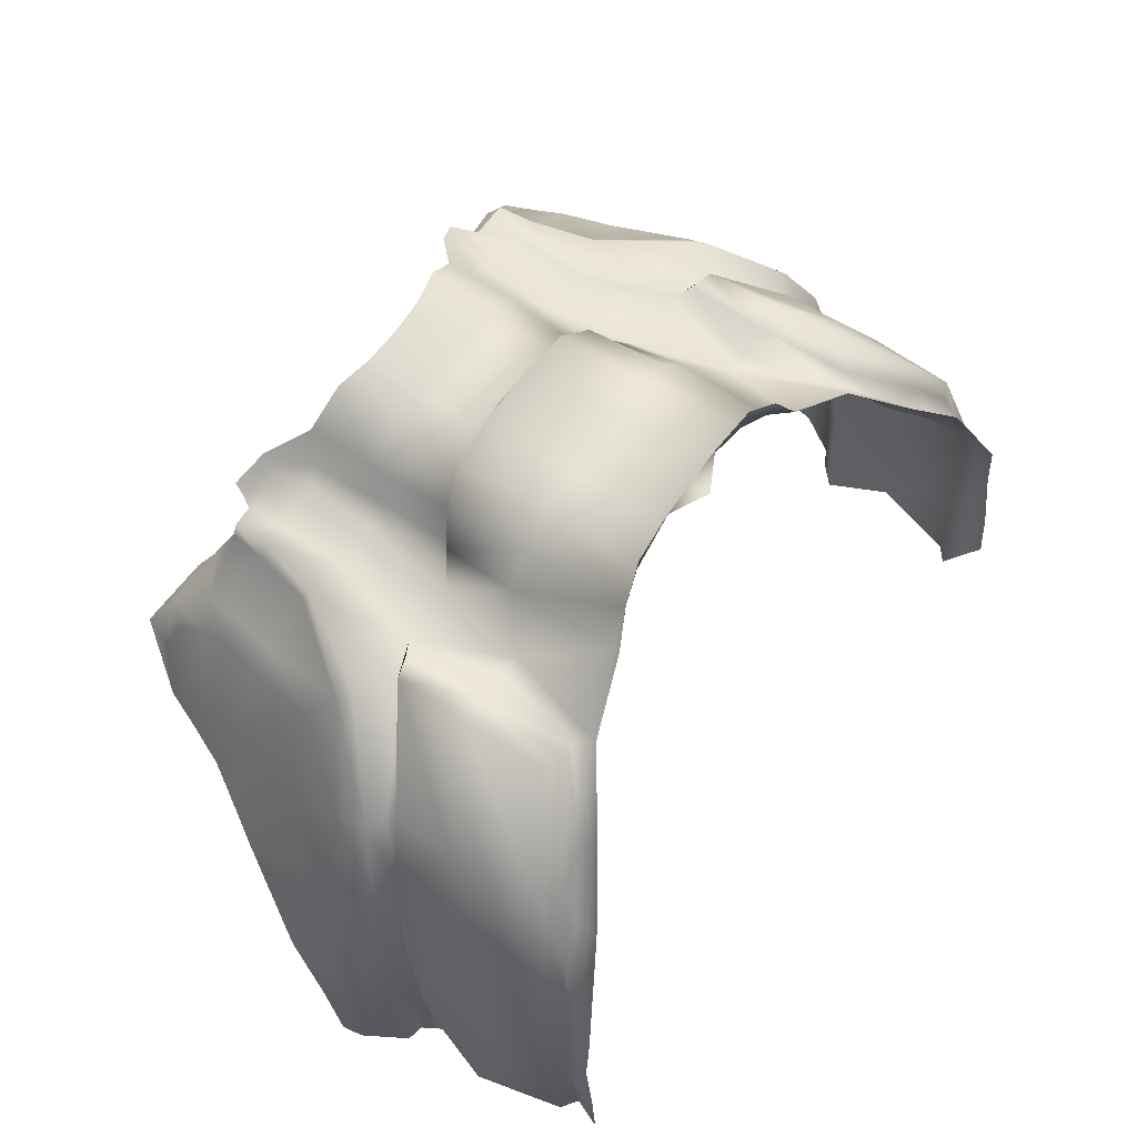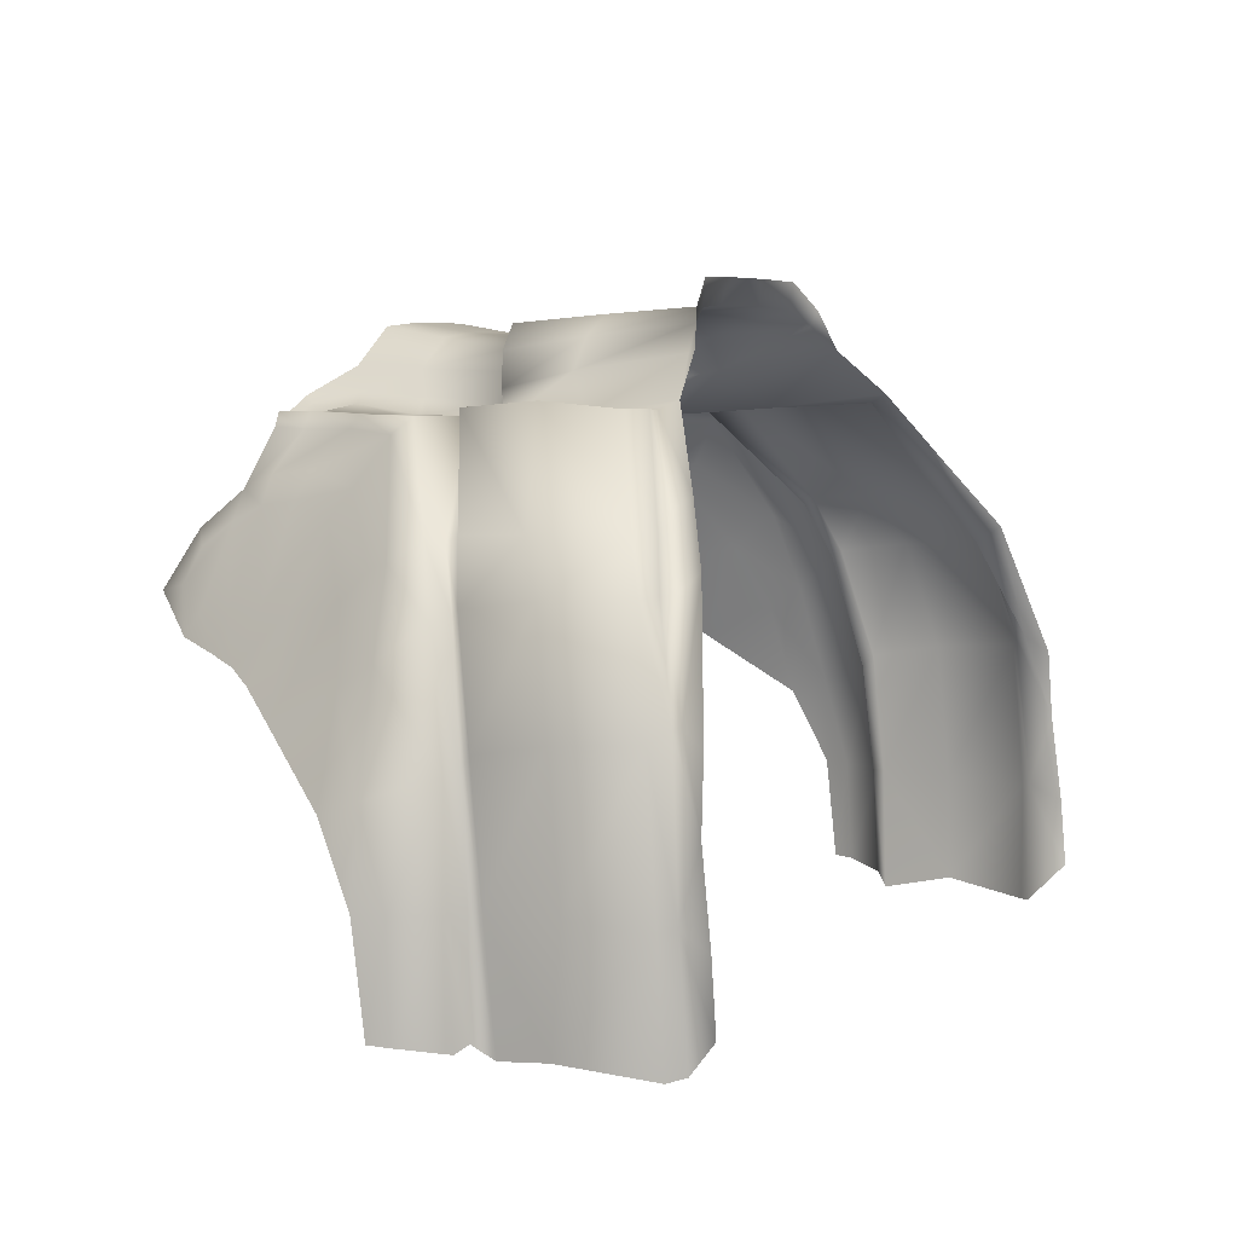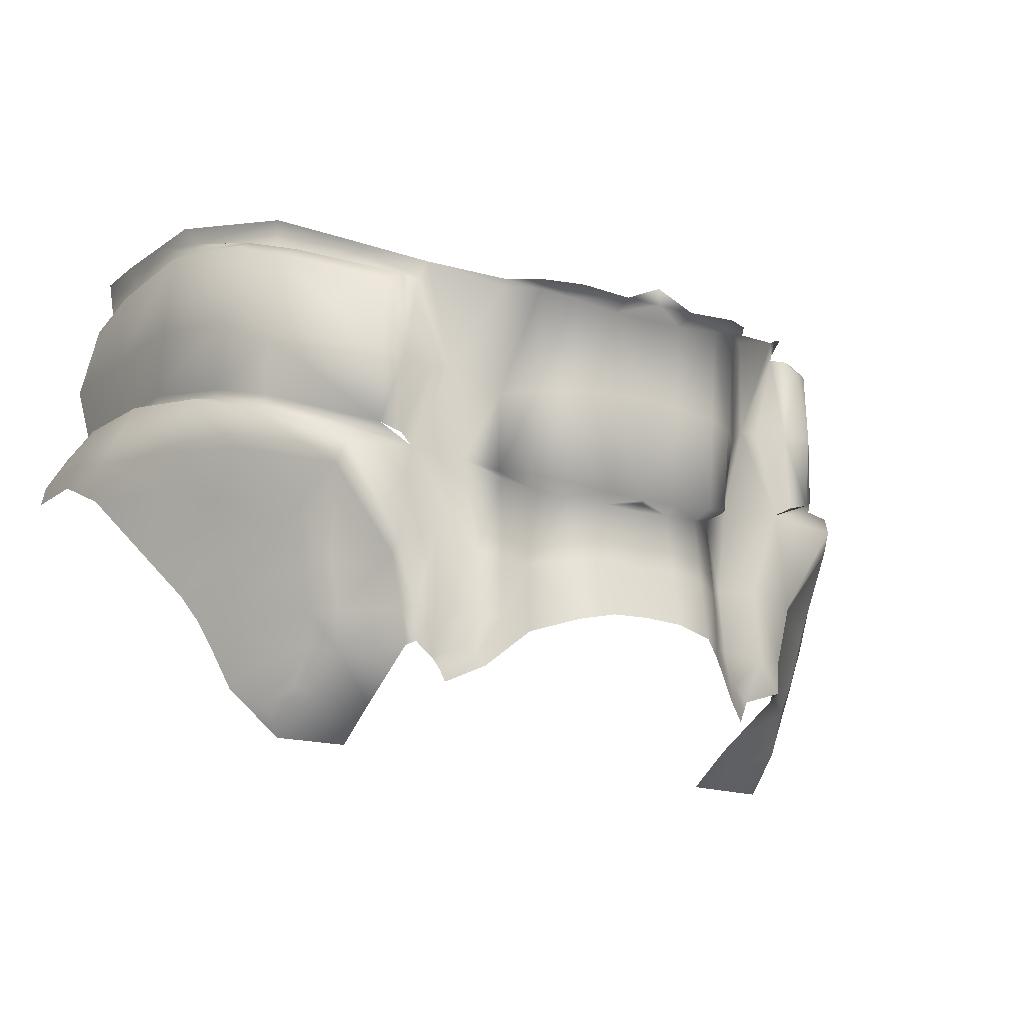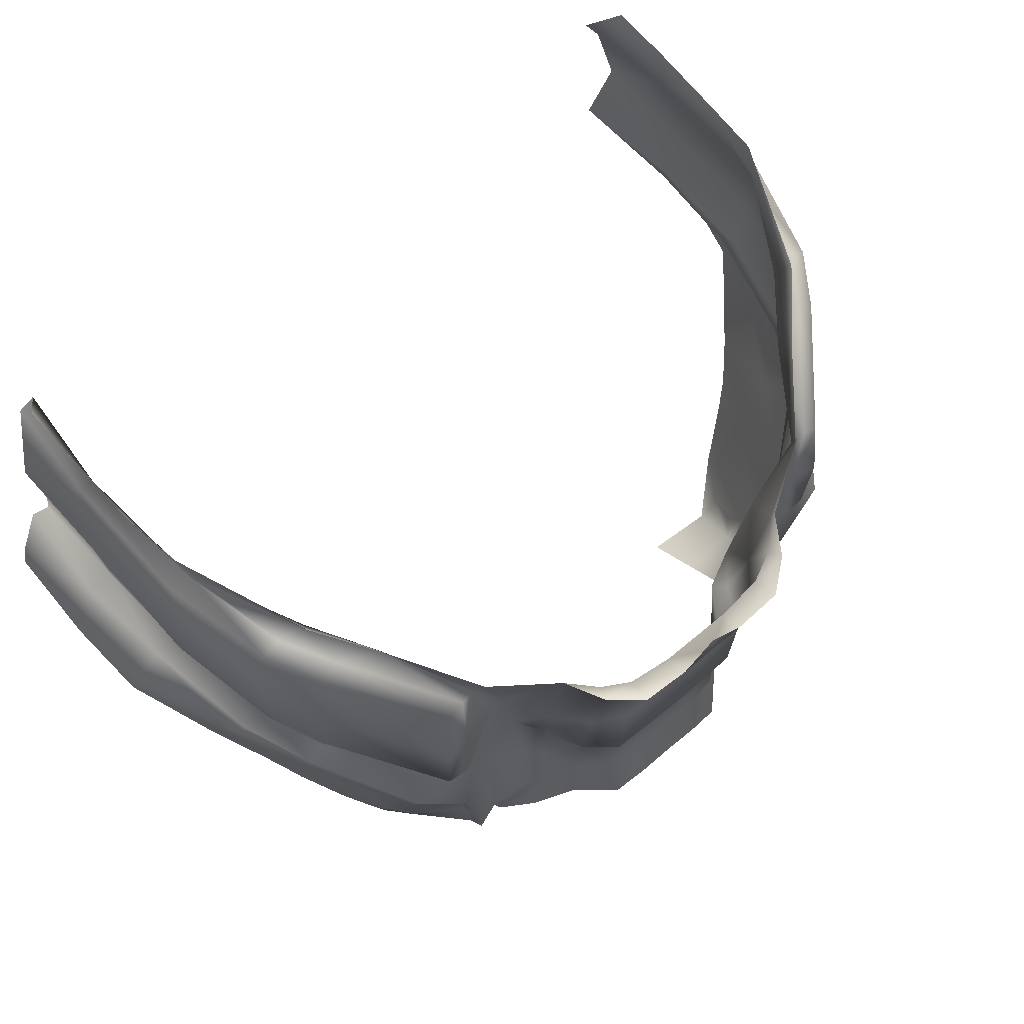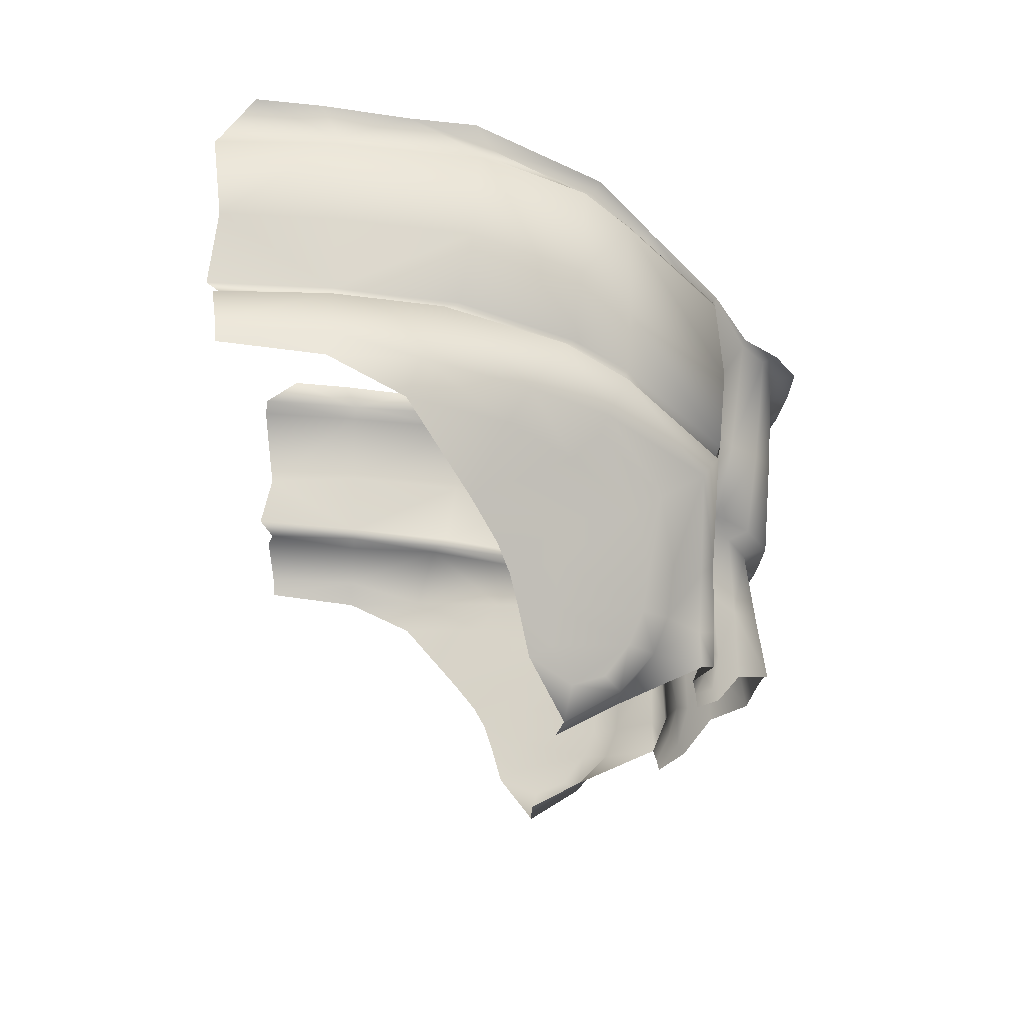
<metadata>
{"format":"obj","ext":"obj","renderer":"f3d","projection":"perspective","resolution":1024,"background":"white","views":[{"elev":63.1,"azim":-56.1,"up":"+Y"},{"elev":5.6,"azim":-61.4,"up":"+Y"},{"elev":-19.0,"azim":150.8,"up":"+Z"},{"elev":60.5,"azim":138.9,"up":"+Z"},{"elev":-17.2,"azim":87.4,"up":"+Z"}]}
</metadata>
<code>
o CPA
v -3.234 18.09 -4.603
v -1.359 18.14 -4.728
v 0.01562 18.09 -4.04
v 0.01562 18.14 -4.728
v -4.422 17.19 -4.29
v -5.297 15.84 -3.915
v -7.734 14.37 -3.165
v -1.359 17.28 -4.978
v -3.109 17.16 -4.728
v -4.234 16.67 -4.415
v -5.234 15.73 -4.165
v -1.359 17.06 -8.165
v -2.922 16.98 -8.29
v -4.172 16.28 -8.29
v -5.109 15.21 -8.228
v -1.266 16.73 -11.85
v -2.922 16.72 -11.73
v -4.172 15.85 -11.35
v -4.859 14.65 -10.98
v -5.734 13.63 -10.35
v -6.484 13.87 -7.04
v 0.01562 16.56 -11.98
v 0.01562 16.19 -12.17
v -1.297 16.19 -12.1
v 0.01562 16.73 -11.92
v -2.766 15.9 -11.98
v -3.797 15.16 -11.6
v -4.422 14.18 -11.04
v -1.328 16.45 -14.29
v -2.703 16.28 -14.48
v 0.01562 16.47 -14.42
v -1.359 16.8 -16.42
v -2.703 16.66 -16.73
v 0.01562 16.8 -16.35
v -3.984 15.36 -17.04
v -3.984 15.27 -14.54
v -4.547 14.38 -14.04
v -5.234 13.78 -13.85
v -5.172 14.12 -16.29
v -4.672 14.52 -16.42
v -5.422 14.15 -17.85
v -5.797 13.82 -17.42
v -5.234 14.38 -18.23
v -6.484 13.37 -18.29
v -6.734 13.26 -17.85
v -6.297 13.44 -18.73
v -6.984 13.91 -16.29
v -6.922 13.79 -13.48
v -7.984 13.84 -10.29
v -8.422 13.87 -13.98
v -10.55 13.87 -10.6
v -7.797 13.93 -16.29
v -7.734 13.91 -17.54
v -7.234 13.88 -7.103
v -7.922 14.06 -3.79
v -11.48 9.117 -1.228
v -11.73 9.68 -0.4154
v -9.922 11.72 -1.603
v -9.797 11.23 -2.353
v -13.48 5.641 -0.1029
v -13.8 5.059 0.7096
v -12.36 10.29 -8.353
v -13.11 10.42 -8.603
v -13.23 8.297 -7.603
v -14.23 8.172 -7.728
v -15.05 3.965 -6.79
v -14.23 4.105 -6.728
v -8.422 14.13 -6.978
v -8.547 14.11 -3.728
v -8.547 14.12 -9.978
v -9.359 14.12 -9.728
v -9.422 14.34 -6.978
v -9.234 14.11 -4.165
v -12.3 10.51 -7.978
v -12.3 10.61 -5.728
v -12.17 10.64 -2.415
v -11.36 10.69 -1.978
v -13.42 8.82 -4.728
v -13.23 8.984 -1.603
v -12.55 9.016 -1.29
v -13.42 8.492 -7.29
v -14.36 4.508 -6.353
v -14.42 4.969 -3.79
v -14.3 5.18 -0.7904
v -13.48 5.516 -0.4154
v -8.047 13.37 -16.35
v -7.859 13.42 -17.6
v -8.484 13.42 -14.29
v -10.73 13.31 -11.29
v -13.11 9.703 -9.915
v -14.48 6.945 -9.478
v -15.98 3.221 -9.04
v -14.92 -3.775 -3.415
v -14.11 -4.133 -0.2904
v -14.36 0.05519 -0.4154
v -14.48 0.139 -3.353
v -14.42 0.1726 -5.915
v -14.11 -4.199 -5.665
v -13.55 -4.035 0.1471
v -13.92 0.1804 0.02215
v -14.05 2.697 0.7721
v -14.17 -0.3938 1.147
v -14.23 -2.73 1.335
v -15.98 0.02949 -8.103
v -15.42 0.1429 -6.54
v -16.11 -3.643 -7.915
v -15.17 -3.867 -6.415
v -14.48 0.1676 -6.353
v -14.61 -3.662 -6.228
v -10.23 12.2 -14.54
v -11.3 11.72 -12.29
v -9.859 12.01 -16.29
v -9.609 11.52 -17.54
v -10.48 11.08 -16.23
v -10.36 10.57 -17.42
v -10.86 11.29 -14.73
v -11.61 10.77 -12.98
v -9.984 10.28 -18.98
v -10.48 9.719 -18.54
v -10.42 8.289 -20.17
v -10.92 8.547 -18.98
v -11.86 7.016 -18.23
v -11.61 7.816 -17.79
v -12.05 7.867 -16.42
v -12.36 8.062 -14.98
v -12.73 8.039 -13.67
v -12.92 6.309 -15.6
v -13.48 5.863 -14.67
v -12.42 6.652 -16.79
v -14.3 4.953 -13.35
v -13.17 8.43 -11.54
v -13.05 9.437 -10.6
v -14.48 6.184 -10.73
v -15.98 2.738 -10.42
v -16.23 -3.615 -8.665
v -16.3 0.07652 -9.103
v -7.734 10.2 -19.04
v -7.734 8.156 -20.1
v 0.01562 15.76 -16.6
v 0.01562 17.28 -4.978
v 0.01562 17.06 -8.04
v 3.234 18.09 -4.603
v 1.391 18.14 -4.728
v 4.484 17.19 -4.29
v 5.297 15.84 -3.915
v 7.734 14.37 -3.165
v 3.141 17.16 -4.728
v 1.391 17.28 -4.978
v 4.234 16.67 -4.415
v 5.266 15.73 -4.165
v 2.922 16.98 -8.29
v 1.359 17.06 -8.165
v 4.203 16.28 -8.29
v 5.109 15.21 -8.228
v 2.953 16.72 -11.73
v 1.297 16.73 -11.85
v 4.172 15.85 -11.35
v 4.859 14.65 -10.98
v 6.484 13.87 -7.04
v 5.766 13.63 -10.35
v 1.297 16.19 -12.1
v 2.797 15.9 -11.98
v 3.828 15.16 -11.6
v 4.453 14.18 -11.04
v 2.734 16.28 -14.48
v 1.359 16.45 -14.29
v 2.703 16.66 -16.73
v 1.359 16.8 -16.42
v 4.016 15.27 -14.54
v 3.984 15.36 -17.04
v 5.266 13.78 -13.85
v 4.578 14.38 -14.04
v 5.203 14.12 -16.29
v 4.672 14.52 -16.42
v 5.484 14.15 -17.85
v 5.797 13.82 -17.42
v 5.234 14.38 -18.23
v 6.766 13.26 -17.85
v 6.516 13.37 -18.29
v 6.328 13.44 -18.73
v 6.984 13.91 -16.29
v 6.922 13.79 -13.48
v 8.016 13.84 -10.29
v 8.453 13.87 -13.98
v 10.55 13.87 -10.6
v 7.828 13.93 -16.29
v 7.734 13.91 -17.54
v 7.266 13.88 -7.103
v 7.953 14.06 -3.79
v 11.52 9.117 -1.228
v 9.828 11.23 -2.353
v 9.953 11.72 -1.603
v 11.77 9.68 -0.4154
v 13.83 5.059 0.7096
v 13.52 5.641 -0.1029
v 12.36 10.29 -8.353
v 13.14 10.42 -8.603
v 13.27 8.297 -7.603
v 14.23 8.172 -7.728
v 14.23 4.105 -6.728
v 15.08 3.965 -6.79
v 8.453 14.13 -6.978
v 8.578 14.11 -3.728
v 8.547 14.12 -9.978
v 9.391 14.12 -9.728
v 9.453 14.34 -6.978
v 9.234 14.11 -4.165
v 12.33 10.51 -7.978
v 12.33 10.61 -5.728
v 12.2 10.64 -2.415
v 11.39 10.69 -1.978
v 13.27 8.984 -1.603
v 13.48 8.82 -4.728
v 12.55 9.016 -1.29
v 13.42 8.492 -7.29
v 14.36 4.508 -6.353
v 14.42 4.969 -3.79
v 14.3 5.18 -0.7904
v 13.55 5.516 -0.4154
v 8.047 13.37 -16.35
v 7.891 13.42 -17.6
v 8.516 13.42 -14.29
v 10.73 13.31 -11.29
v 13.11 9.703 -9.915
v 14.52 6.945 -9.478
v 15.98 3.221 -9.04
v 14.92 -3.775 -3.415
v 14.52 0.139 -3.353
v 14.42 0.05519 -0.4154
v 14.14 -4.133 -0.2904
v 14.42 0.1726 -5.915
v 14.14 -4.199 -5.665
v 13.95 0.1804 0.02215
v 13.55 -4.035 0.1471
v 14.11 2.697 0.7721
v 14.2 -0.3938 1.147
v 14.23 -2.73 1.335
v 16.02 0.02949 -8.103
v 15.45 0.1429 -6.54
v 16.11 -3.643 -7.915
v 15.2 -3.867 -6.415
v 14.48 0.1676 -6.353
v 14.61 -3.662 -6.228
v 11.3 11.72 -12.29
v 10.27 12.2 -14.54
v 9.859 12.01 -16.29
v 9.641 11.52 -17.54
v 10.52 11.08 -16.23
v 10.42 10.57 -17.42
v 10.86 11.29 -14.73
v 11.64 10.77 -12.98
v 10.48 9.719 -18.54
v 9.984 10.28 -18.98
v 10.92 8.547 -18.98
v 10.45 8.289 -20.17
v 11.86 7.016 -18.23
v 11.64 7.816 -17.79
v 12.05 7.867 -16.42
v 12.36 8.062 -14.98
v 12.77 8.039 -13.67
v 12.98 6.309 -15.6
v 13.48 5.863 -14.67
v 12.45 6.652 -16.79
v 13.2 8.43 -11.54
v 14.3 4.953 -13.35
v 13.08 9.437 -10.6
v 14.48 6.184 -10.73
v 15.98 2.738 -10.42
v 16.27 -3.615 -8.665
v 16.33 0.07652 -9.103
v 7.734 8.156 -20.1
v 7.766 10.2 -19.04
f 3 4 2
f 2 8 9
f 9 1 2
f 5 1 9
f 9 10 5
f 10 11 6
f 6 5 10
f 6 11 7
f 8 12 13
f 13 9 8
f 9 13 14
f 14 10 9
f 15 11 10
f 10 14 15
f 12 16 17
f 17 13 12
f 13 17 18
f 18 14 13
f 14 18 19
f 19 15 14
f 15 19 20
f 20 21 15
f 11 15 21
f 21 7 11
f 22 23 24
f 24 16 25
f 22 24 25
f 26 17 16
f 16 24 26
f 18 17 26
f 26 27 18
f 19 18 27
f 27 28 19
f 19 28 20
f 24 29 30
f 30 26 24
f 31 29 24
f 24 23 31
f 30 29 32
f 32 33 30
f 32 29 31
f 31 34 32
f 33 35 36
f 36 30 33
f 26 30 36
f 36 27 26
f 28 37 38
f 38 20 28
f 37 28 27
f 27 36 37
f 39 38 37
f 37 40 39
f 40 37 36
f 36 35 40
f 41 42 39
f 39 40 41
f 43 41 40
f 40 35 43
f 42 41 44
f 44 45 42
f 46 44 41
f 41 43 46
f 42 45 47
f 47 39 42
f 48 38 39
f 39 47 48
f 49 20 38
f 38 48 49
f 50 51 49
f 49 48 50
f 48 47 52
f 52 50 48
f 47 45 53
f 53 52 47
f 21 20 49
f 49 54 21
f 55 7 21
f 21 54 55
f 56 57 58
f 58 59 56
f 57 56 60
f 60 61 57
f 55 59 58
f 58 7 55
f 62 49 51
f 51 63 62
f 64 62 63
f 63 65 64
f 65 66 67
f 67 64 65
f 68 69 55
f 55 54 68
f 54 49 70
f 70 68 54
f 71 72 68
f 68 70 71
f 68 72 73
f 73 69 68
f 74 71 49
f 49 62 74
f 75 72 71
f 71 74 75
f 76 73 72
f 72 75 76
f 77 69 73
f 73 76 77
f 59 55 69
f 69 77 59
f 76 75 78
f 78 79 76
f 80 77 76
f 76 79 80
f 56 59 77
f 77 80 56
f 75 74 81
f 81 78 75
f 81 74 62
f 62 64 81
f 82 83 78
f 78 81 82
f 84 79 78
f 78 83 84
f 85 80 79
f 79 84 85
f 60 56 80
f 80 85 60
f 86 52 53
f 53 87 86
f 88 50 52
f 52 86 88
f 89 51 50
f 50 88 89
f 89 90 63
f 63 51 89
f 90 91 65
f 65 63 90
f 91 92 66
f 66 65 91
f 93 94 95
f 95 96 93
f 97 98 93
f 93 96 97
f 96 95 84
f 84 83 96
f 95 94 99
f 99 100 95
f 84 95 100
f 100 85 84
f 61 60 101
f 85 100 101
f 101 60 85
f 100 99 103
f 103 102 100
f 101 100 102
f 83 82 97
f 97 96 83
f 104 105 66
f 66 92 104
f 106 107 105
f 105 104 106
f 64 67 82
f 82 81 64
f 67 108 97
f 97 82 67
f 108 109 98
f 98 97 108
f 89 88 110
f 110 111 89
f 112 110 88
f 88 86 112
f 113 112 86
f 86 87 113
f 114 112 113
f 113 115 114
f 110 112 114
f 114 116 110
f 116 117 111
f 111 110 116
f 115 113 118
f 118 119 115
f 118 120 121
f 121 119 118
f 122 123 121
f 121 120 122
f 115 119 121
f 121 123 115
f 124 114 115
f 115 123 124
f 114 124 125
f 125 116 114
f 125 126 117
f 117 116 125
f 127 128 126
f 126 125 127
f 124 129 127
f 127 125 124
f 129 124 123
f 123 122 129
f 126 128 130
f 130 131 126
f 132 111 117
f 117 131 132
f 111 132 90
f 90 89 111
f 133 131 130
f 130 134 133
f 92 91 133
f 133 134 92
f 131 133 91
f 91 132 131
f 90 132 91
f 126 131 117
f 135 106 104
f 104 136 135
f 136 104 92
f 92 134 136
f 118 137 138
f 138 120 118
f 113 87 137
f 137 118 113
f 105 107 109
f 109 108 105
f 66 105 108
f 108 67 66
f 4 140 8
f 8 2 4
f 8 140 141
f 141 12 8
f 12 141 25
f 25 16 12
f 143 4 3
f 143 142 147
f 147 148 143
f 144 149 147
f 147 142 144
f 149 144 145
f 145 150 149
f 145 146 150
f 148 147 151
f 151 152 148
f 147 149 153
f 153 151 147
f 154 153 149
f 149 150 154
f 152 151 155
f 155 156 152
f 151 153 157
f 157 155 151
f 153 154 158
f 158 157 153
f 154 159 160
f 160 158 154
f 150 146 159
f 159 154 150
f 161 23 22
f 161 22 25
f 161 25 156
f 162 161 156
f 156 155 162
f 157 163 162
f 162 155 157
f 158 164 163
f 163 157 158
f 158 160 164
f 161 162 165
f 165 166 161
f 165 167 168
f 168 166 165
f 168 34 31
f 31 166 168
f 167 165 169
f 169 170 167
f 162 163 169
f 169 165 162
f 164 160 171
f 171 172 164
f 172 169 163
f 163 164 172
f 173 174 172
f 172 171 173
f 174 170 169
f 169 172 174
f 175 174 173
f 173 176 175
f 177 170 174
f 174 175 177
f 176 178 179
f 179 175 176
f 180 177 175
f 175 179 180
f 176 173 181
f 181 178 176
f 182 181 173
f 173 171 182
f 183 182 171
f 171 160 183
f 184 182 183
f 183 185 184
f 182 184 186
f 186 181 182
f 181 186 187
f 187 178 181
f 159 188 183
f 183 160 159
f 189 188 159
f 159 146 189
f 190 191 192
f 192 193 190
f 193 194 195
f 195 190 193
f 189 146 192
f 192 191 189
f 196 197 185
f 185 183 196
f 198 199 197
f 197 196 198
f 199 198 200
f 200 201 199
f 202 188 189
f 189 203 202
f 188 202 204
f 204 183 188
f 205 204 202
f 202 206 205
f 202 203 207
f 207 206 202
f 208 196 183
f 183 205 208
f 209 208 205
f 205 206 209
f 210 209 206
f 206 207 210
f 211 210 207
f 207 203 211
f 191 211 203
f 203 189 191
f 210 212 213
f 213 209 210
f 214 212 210
f 210 211 214
f 190 214 211
f 211 191 190
f 209 213 215
f 215 208 209
f 215 198 196
f 196 208 215
f 216 215 213
f 213 217 216
f 218 217 213
f 213 212 218
f 219 218 212
f 212 214 219
f 195 219 214
f 214 190 195
f 220 221 187
f 187 186 220
f 222 220 186
f 186 184 222
f 223 222 184
f 184 185 223
f 223 185 197
f 197 224 223
f 224 197 199
f 199 225 224
f 225 199 201
f 201 226 225
f 227 228 229
f 229 230 227
f 231 228 227
f 227 232 231
f 228 217 218
f 218 229 228
f 229 233 234
f 234 230 229
f 218 219 233
f 233 229 218
f 235 195 194
f 219 195 235
f 235 233 219
f 233 236 237
f 237 234 233
f 235 236 233
f 217 228 231
f 231 216 217
f 238 226 201
f 201 239 238
f 240 238 239
f 239 241 240
f 198 215 216
f 216 200 198
f 200 216 231
f 231 242 200
f 242 231 232
f 232 243 242
f 223 244 245
f 245 222 223
f 246 220 222
f 222 245 246
f 247 221 220
f 220 246 247
f 248 249 247
f 247 246 248
f 245 250 248
f 248 246 245
f 250 245 244
f 244 251 250
f 249 252 253
f 253 247 249
f 253 252 254
f 254 255 253
f 256 255 254
f 254 257 256
f 249 257 254
f 254 252 249
f 258 257 249
f 249 248 258
f 248 250 259
f 259 258 248
f 259 250 251
f 251 260 259
f 261 259 260
f 260 262 261
f 258 259 261
f 261 263 258
f 263 256 257
f 257 258 263
f 260 264 265
f 265 262 260
f 266 264 251
f 251 244 266
f 244 223 224
f 224 266 244
f 267 268 265
f 265 264 267
f 226 268 267
f 267 225 226
f 264 266 225
f 225 267 264
f 224 225 266
f 260 251 264
f 269 270 238
f 238 240 269
f 270 268 226
f 226 238 270
f 253 255 271
f 271 272 253
f 247 253 272
f 272 221 247
f 239 242 243
f 243 241 239
f 201 200 242
f 242 239 201
f 4 143 148
f 148 140 4
f 148 152 141
f 141 140 148
f 166 31 23
f 23 161 166
f 152 156 25
f 25 141 152

</code>
